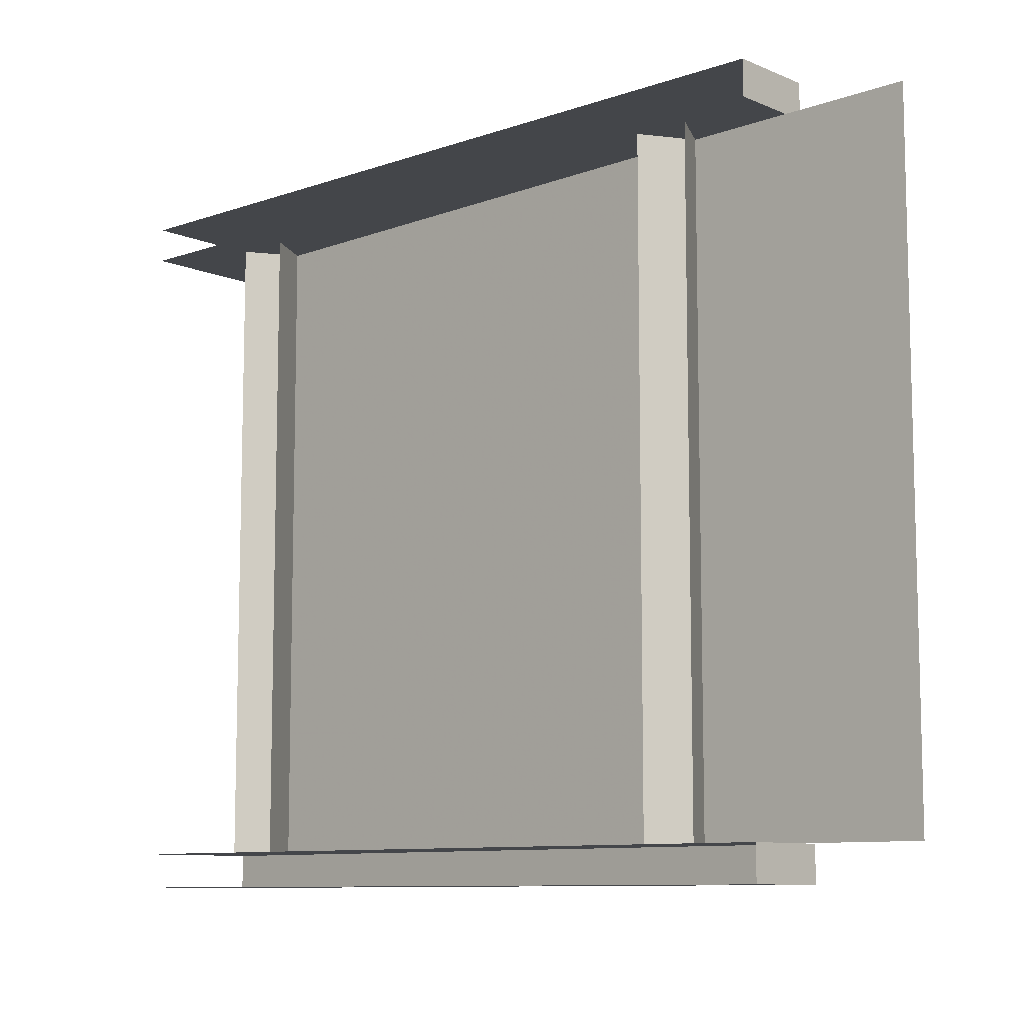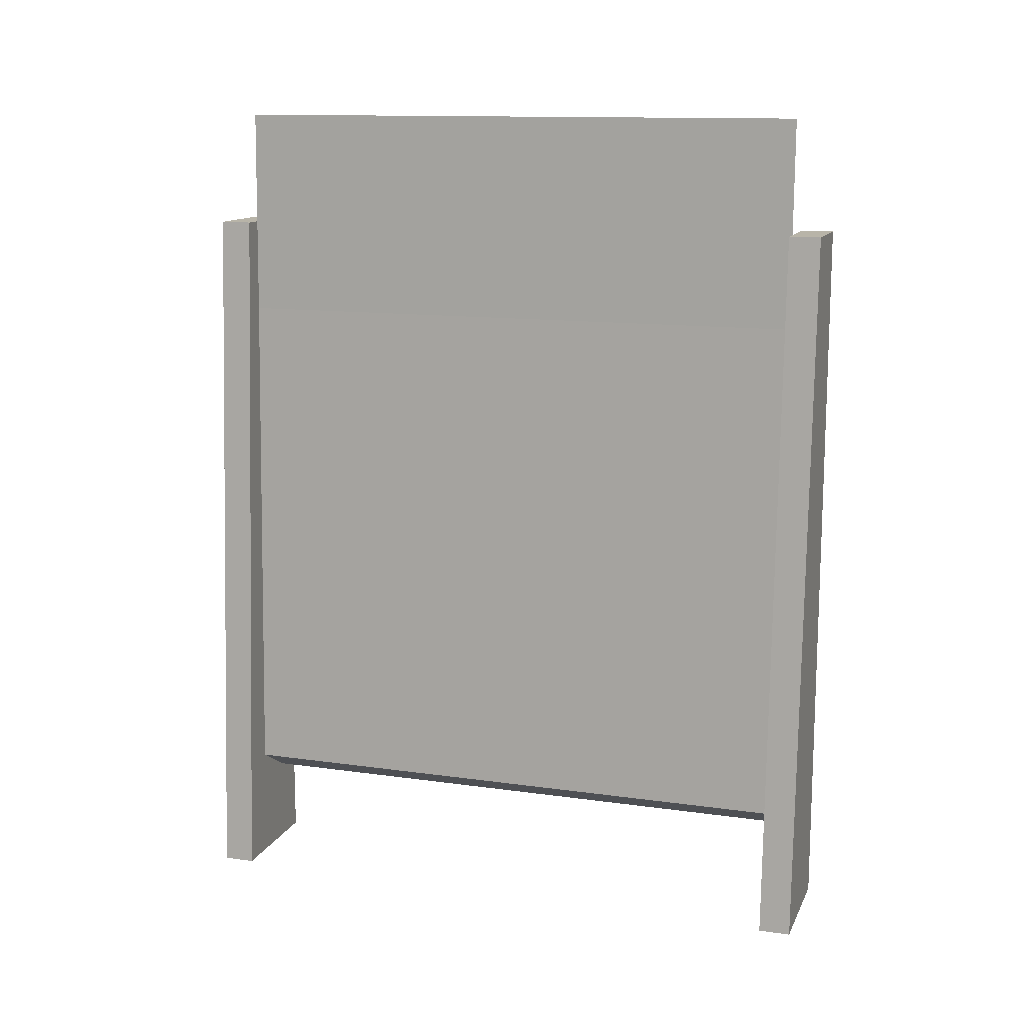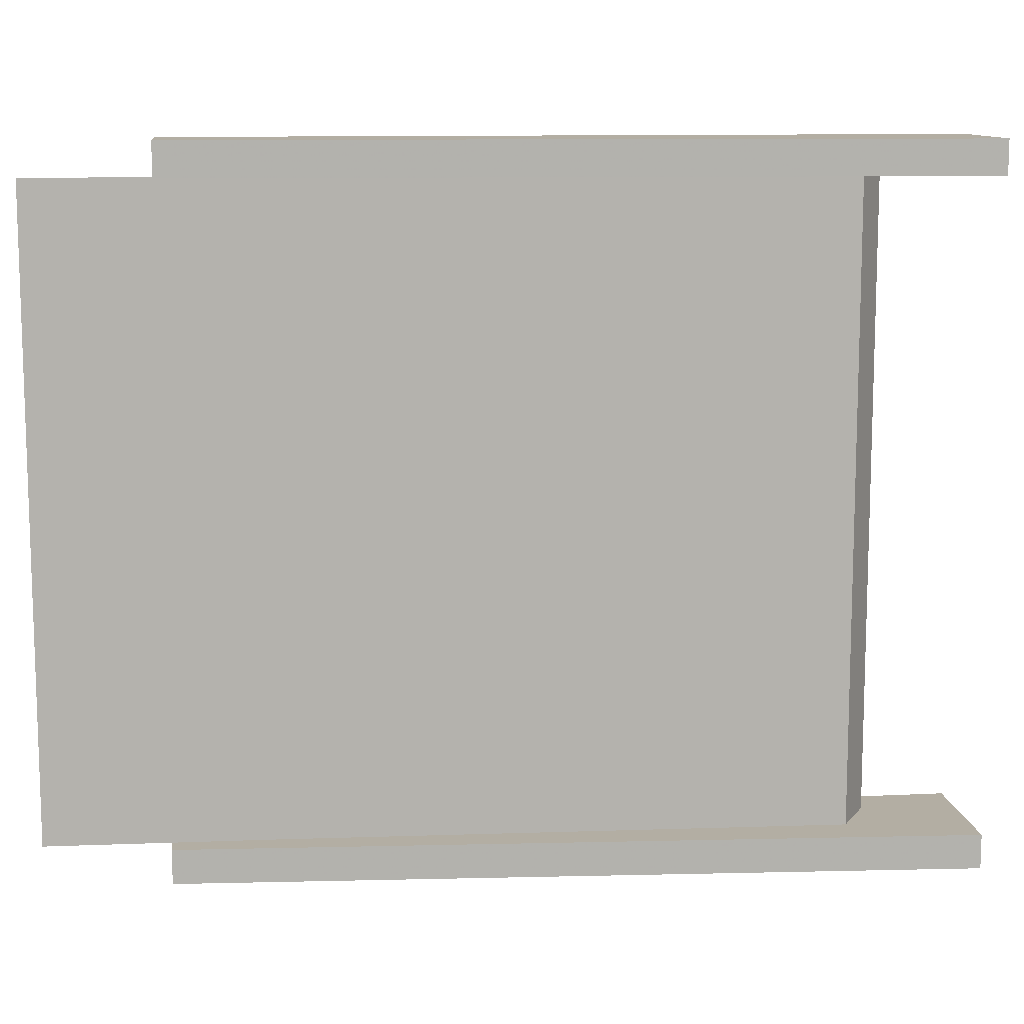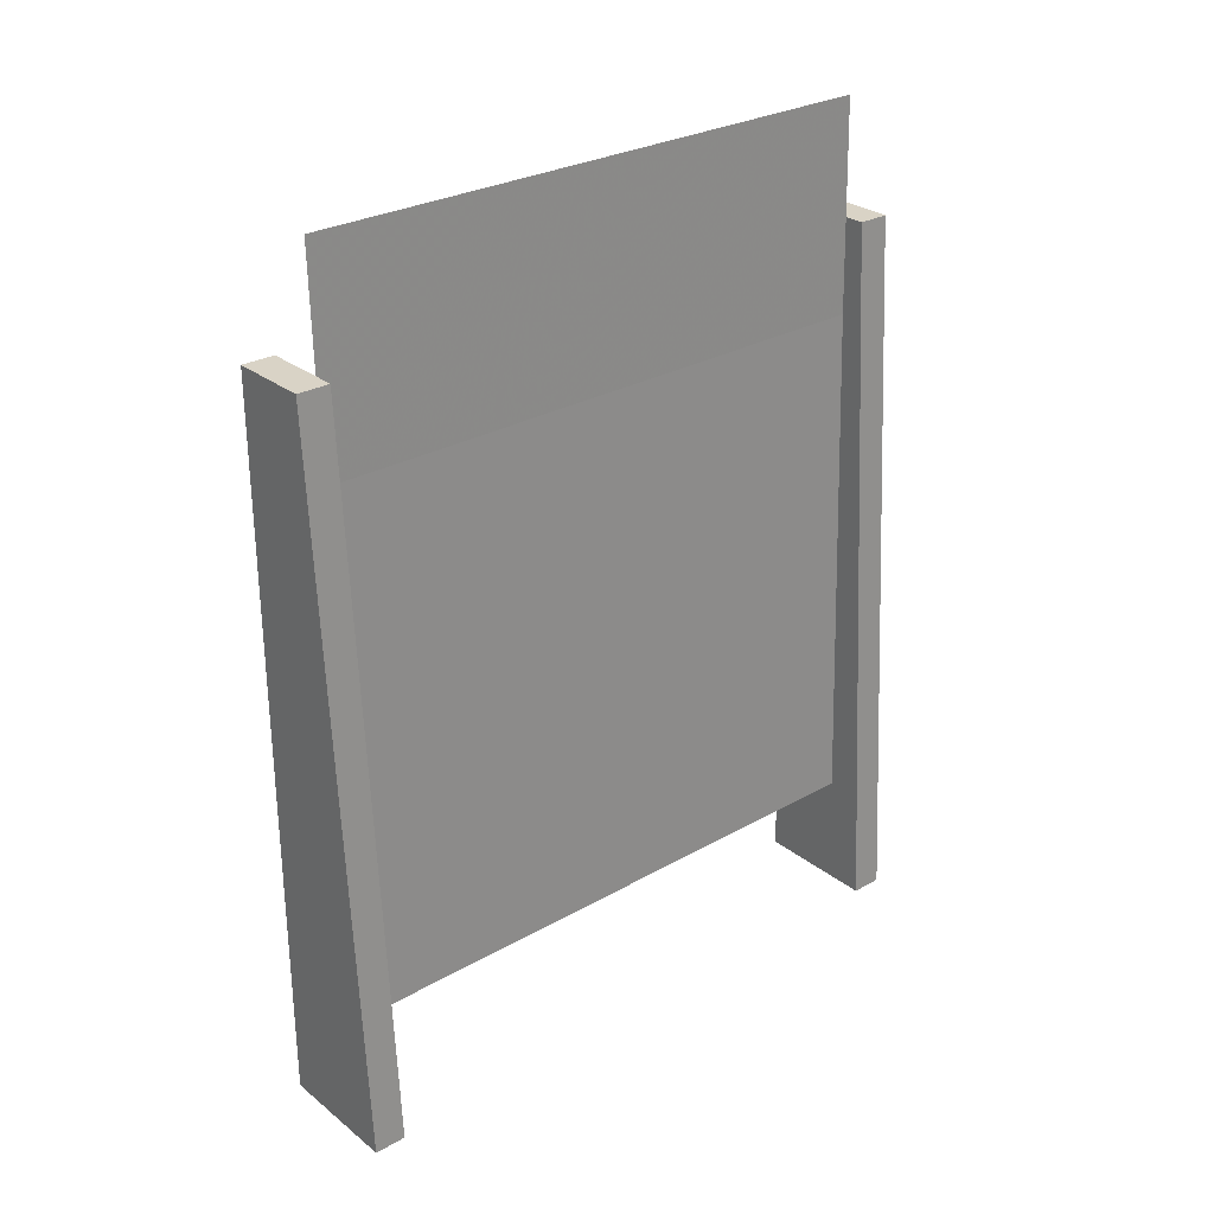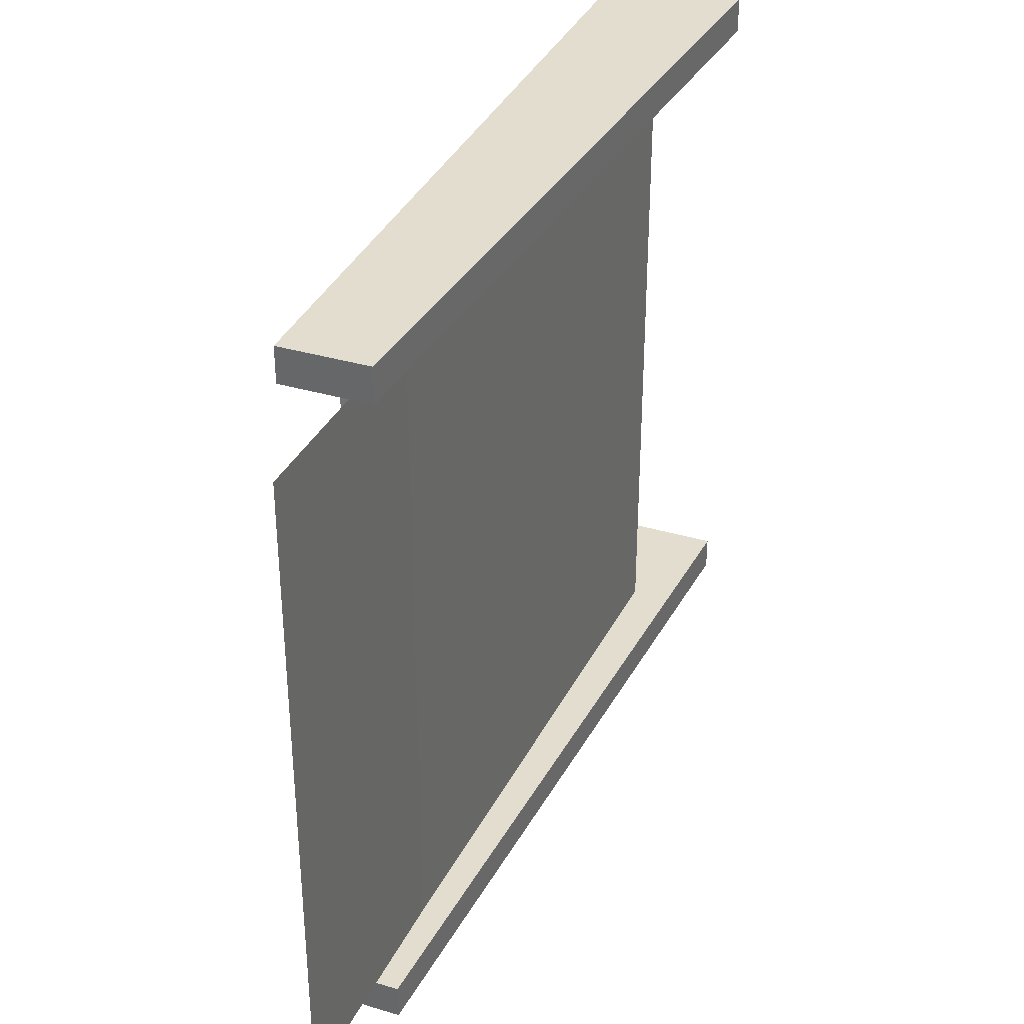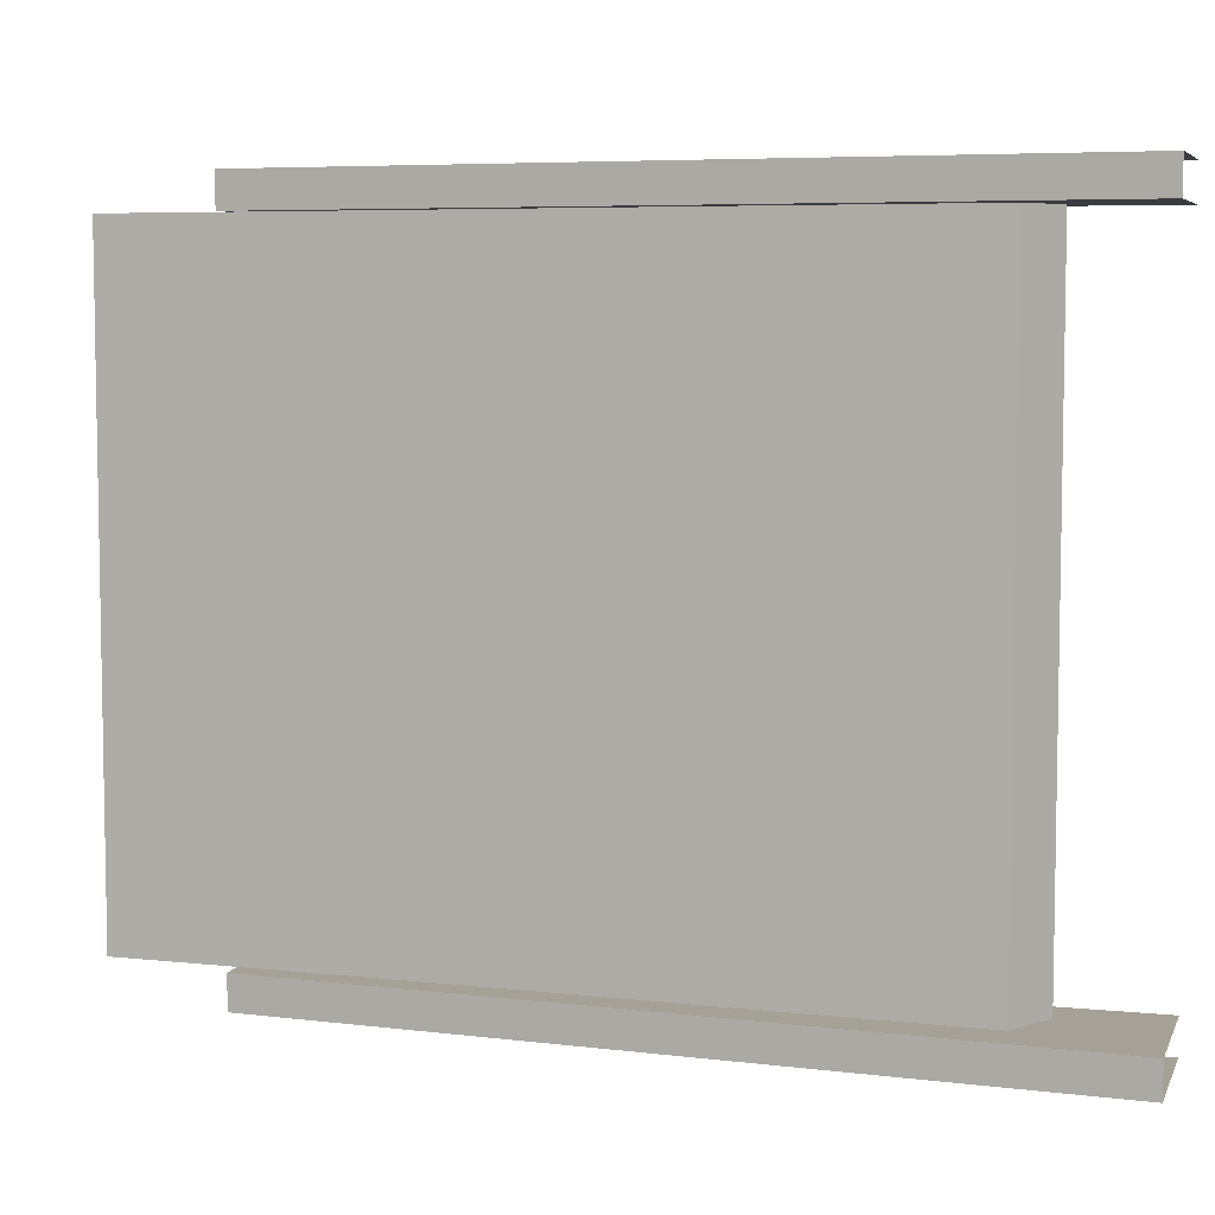
<metadata>
{"format":"obj","ext":"obj","renderer":"f3d","projection":"perspective","resolution":1024,"background":"white","views":[{"elev":-9.4,"azim":132.3,"up":"+Z"},{"elev":13.0,"azim":-72.0,"up":"+Y"},{"elev":11.0,"azim":-96.8,"up":"+Z"},{"elev":28.3,"azim":-130.6,"up":"+Y"},{"elev":34.9,"azim":-158.3,"up":"+Z"},{"elev":6.2,"azim":-73.5,"up":"+Z"}]}
</metadata>
<code>
g Object
v 0.6016 -0.5 1.305
v 0.6016 -0.5 1.445
v 0.8008 2.719 1.305
v 0.8008 2.719 1.445
v 1.145 -0.5 1.305
v 1.145 -0.5 1.445
v 1.145 2.719 1.305
v 1.145 2.719 1.445
v 0.9922 -0.1094 -1.312
v 0.793 0.0078 -1.312
v 0.9922 0.1133 -1.312
v 0.9922 -0.1094 1.305
v 0.793 0.0078 1.305
v 0.9922 0.1133 1.305
v 1.078 2.18 -1.312
v 0.8789 2.297 -1.312
v 1.078 2.402 -1.312
v 1.078 2.18 1.305
v 0.8789 2.297 1.305
v 1.078 2.402 1.305
v 0.6016 -0.5 -1.453
v 0.6016 -0.5 -1.312
v 0.8008 2.719 -1.453
v 0.8008 2.719 -1.312
v 1.145 -0.5 -1.453
v 1.145 -0.5 -1.312
v 1.145 2.719 -1.453
v 1.145 2.719 -1.312
v 0.9023 3.227 1.305
v 0.9023 3.227 -1.312
f 1 4 3
f 4 1 2
f 2 8 4
f 8 2 6
f 4 7 3
f 7 4 8
f 3 5 1
f 5 3 7
f 9 13 10
f 13 9 12
f 10 14 11
f 14 10 13
f 15 19 16
f 19 15 18
f 16 20 17
f 20 16 19
f 21 24 23
f 24 21 22
f 22 28 24
f 28 22 26
f 24 27 23
f 27 24 28
f 23 25 21
f 25 23 27
f 16 10 19
f 13 19 10
f 30 16 29
f 19 29 16

</code>
